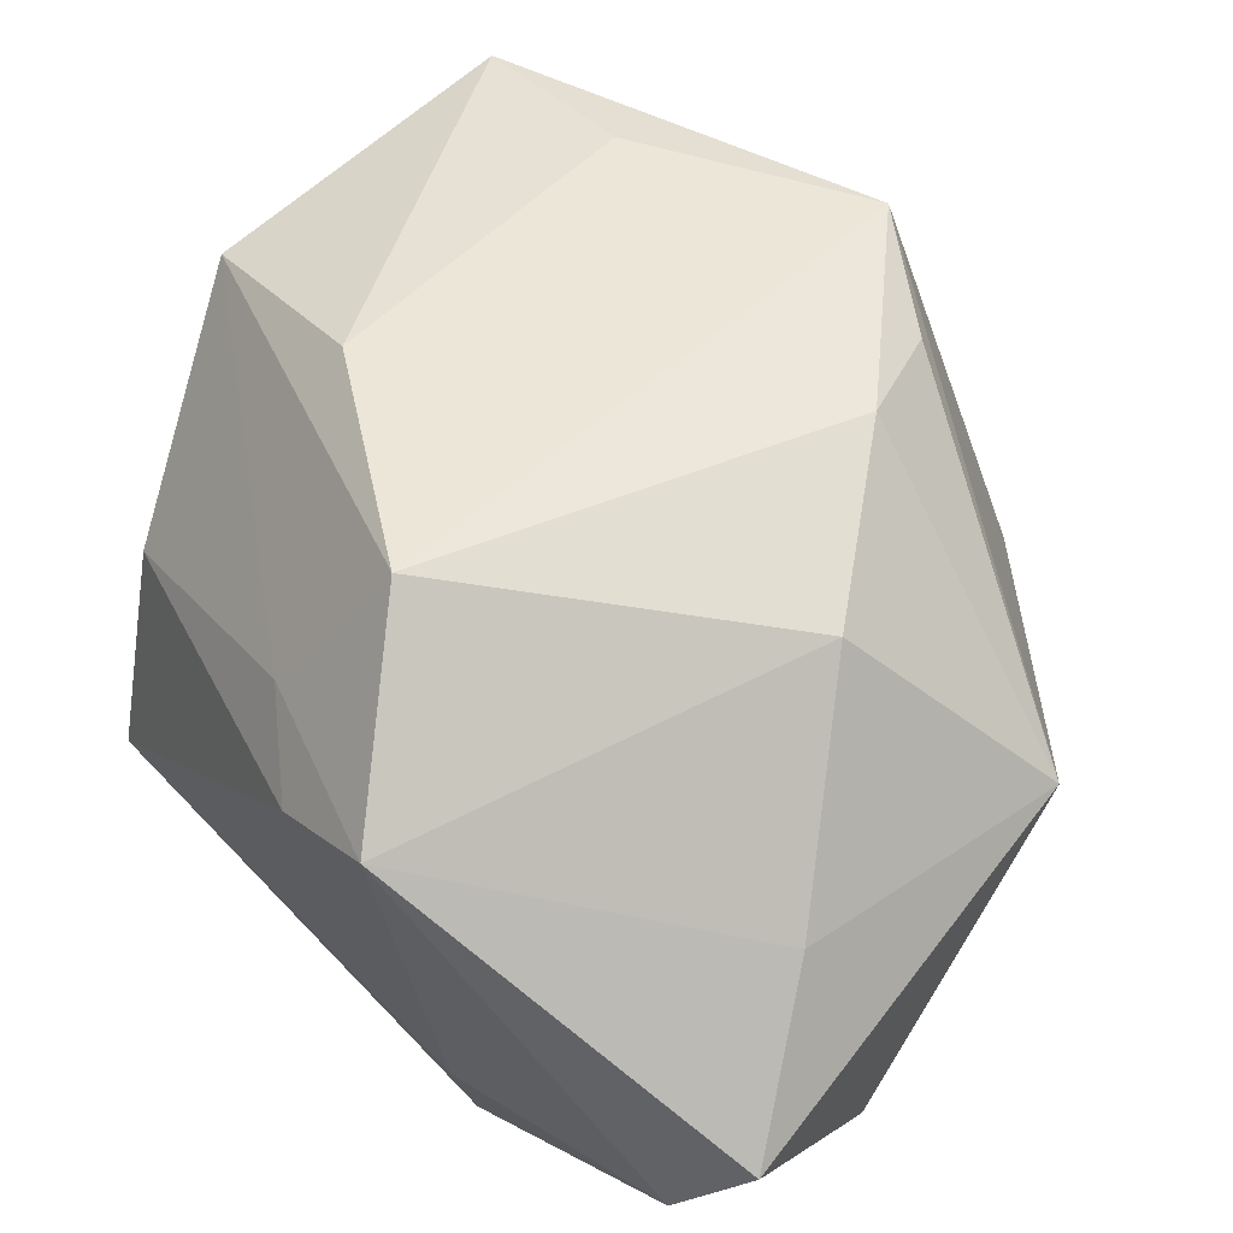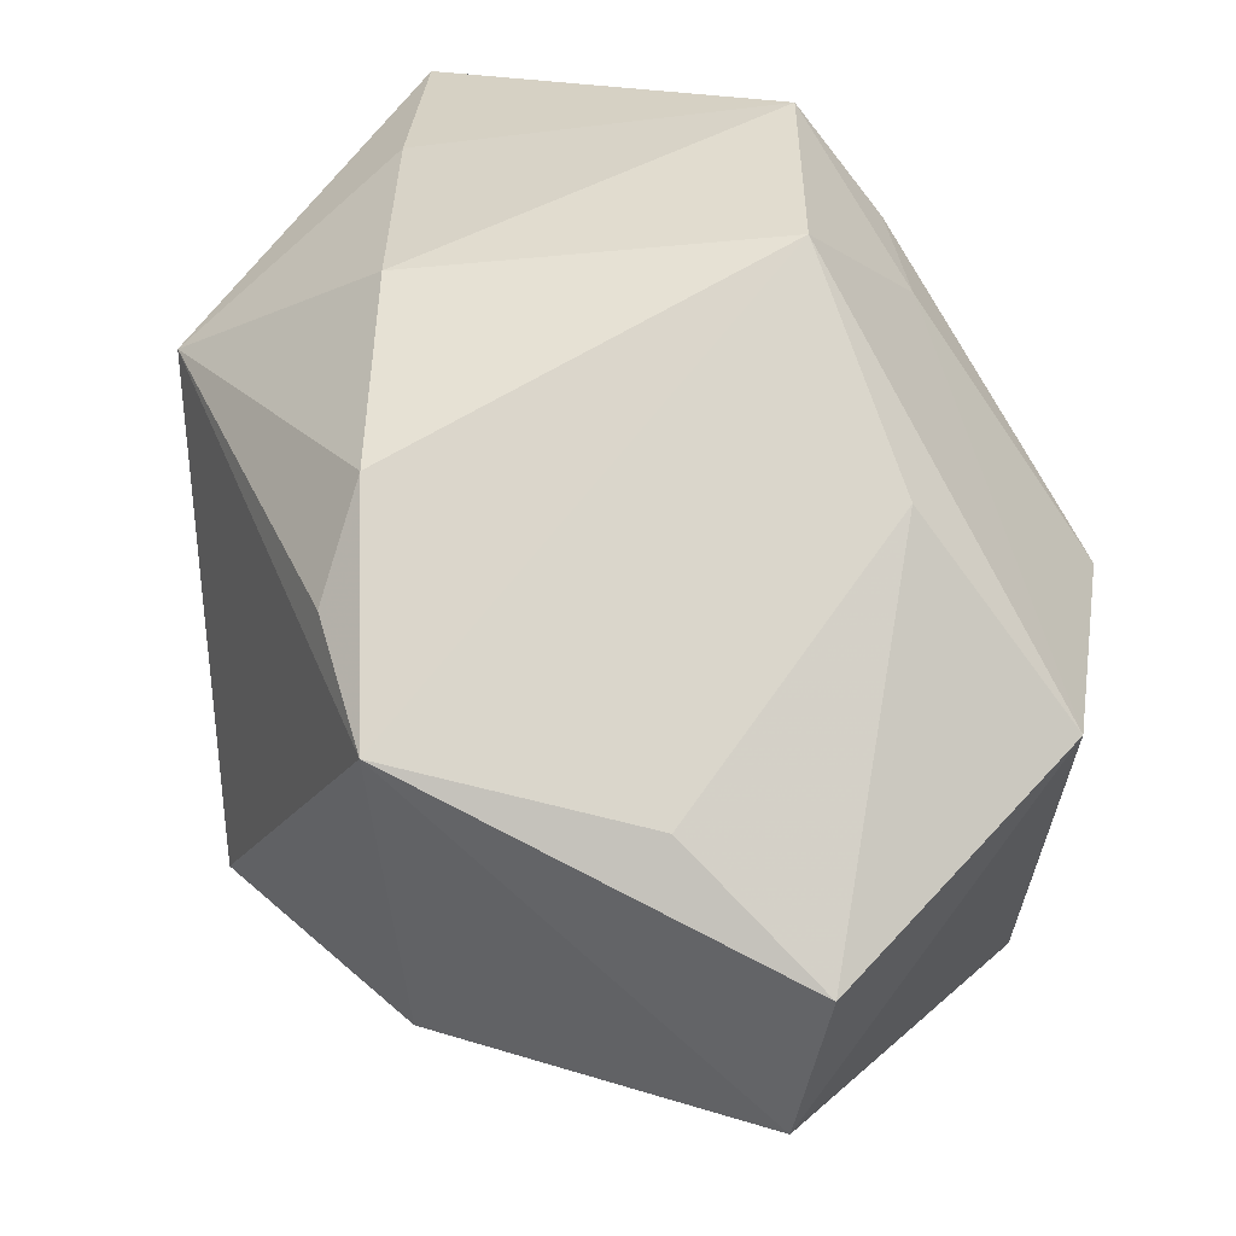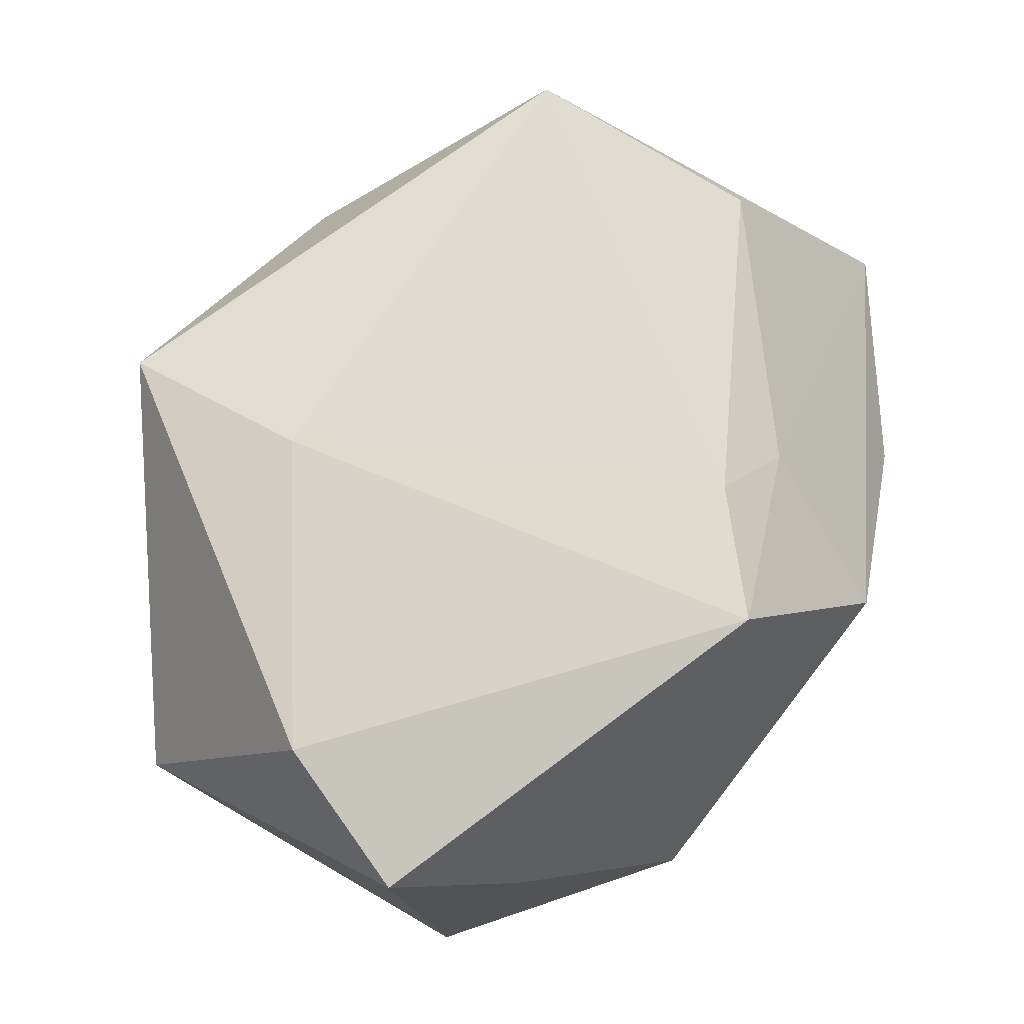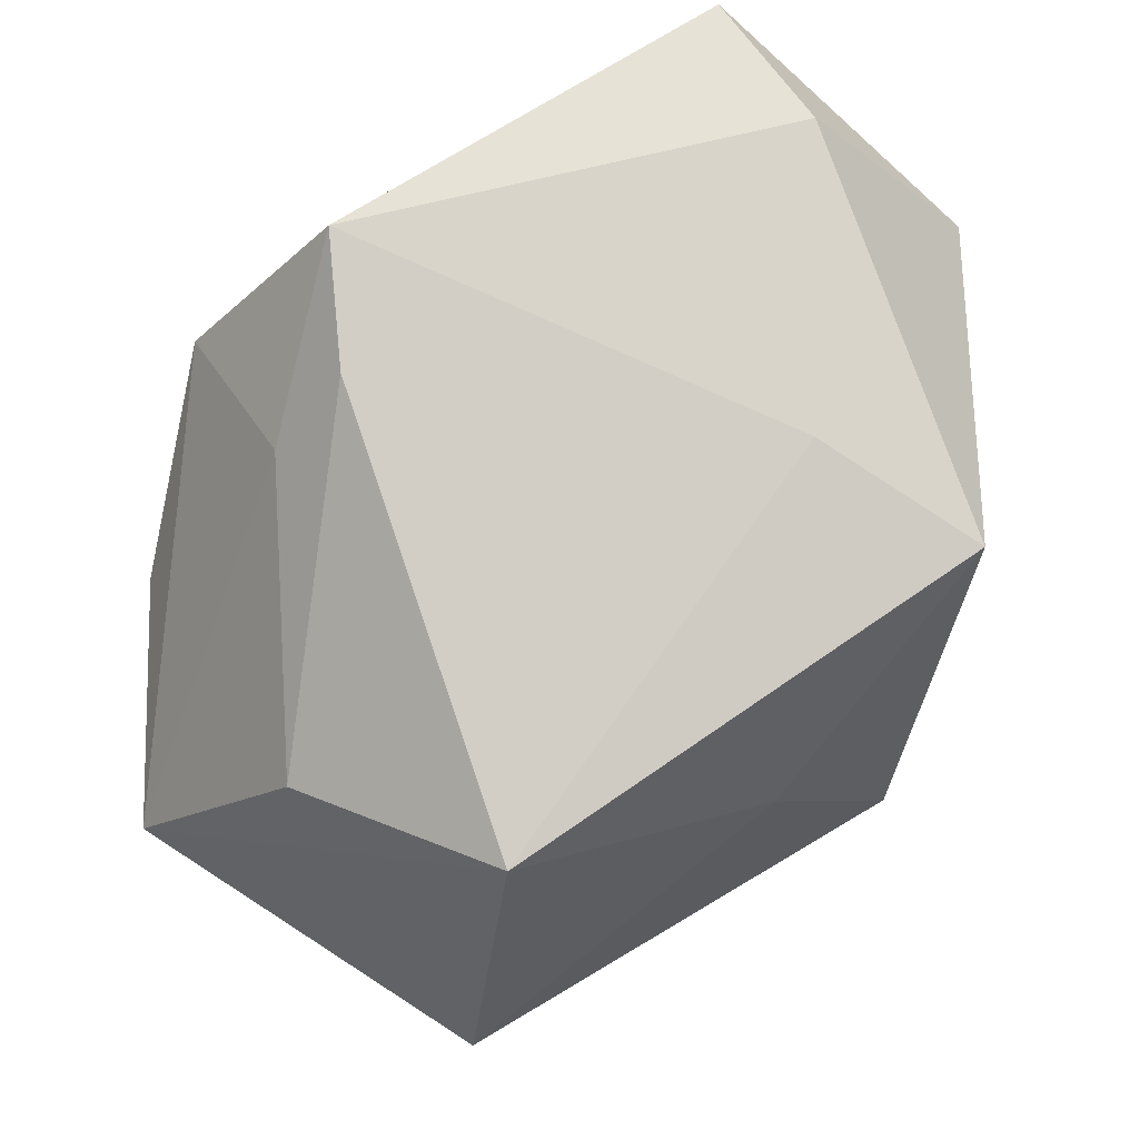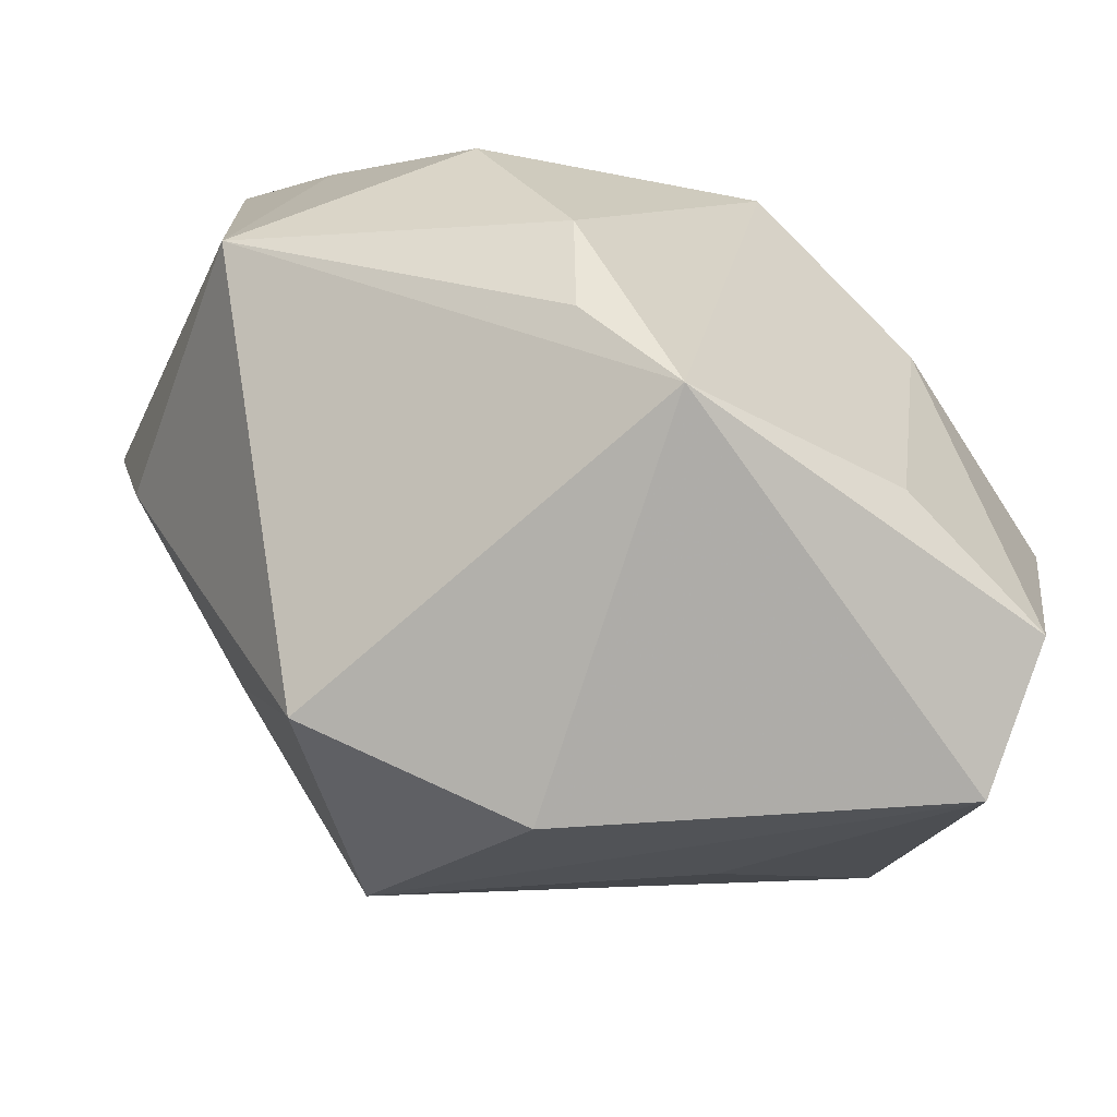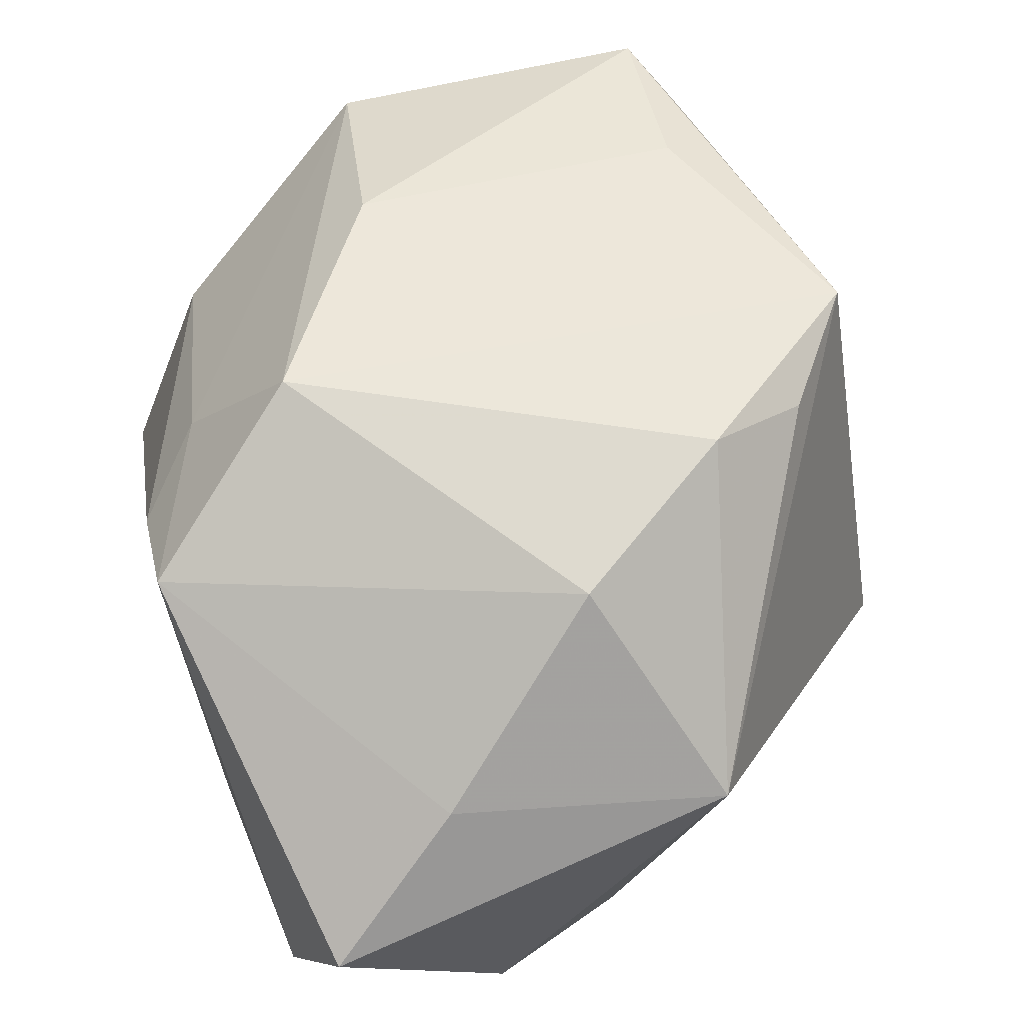
<metadata>
{"format":"obj","ext":"obj","renderer":"f3d","projection":"perspective","resolution":1024,"background":"white","views":[{"elev":65.3,"azim":-141.0,"up":"+Z"},{"elev":61.7,"azim":32.1,"up":"+Z"},{"elev":76.6,"azim":-60.2,"up":"+Y"},{"elev":75.5,"azim":122.6,"up":"+Y"},{"elev":-71.5,"azim":-25.4,"up":"+Y"},{"elev":65.6,"azim":-112.0,"up":"+Z"}]}
</metadata>
<code>
v -0.03617 0.02732 0.008672
v 0.01802 -0.0243 0.02129
v 0.009667 0.02295 0.01819
v -0.005201 -0.003745 -0.02839
v 0.03263 -0.03231 0.004163
v 0.01085 0.01601 -0.02605
v -0.03 0.01502 0.01657
v 0.004309 0.01562 0.03018
v -0.02043 -0.0005907 0.02666
v 0.01997 0.003206 0.02569
v 0.003334 0.0008689 -0.03281
v -0.03394 0.001669 -0.01276
v -0.001581 -0.03129 0.02314
v 0.0294 0.01777 0.004402
v -0.01954 -0.01142 -0.01963
v 0.002751 -0.03508 -0.01113
v -0.01037 0.02838 -0.02942
v -0.03099 0.0303 -0.002655
v -0.03575 -0.006841 0.01249
v -0.01022 0.0303 -0.01521
v 0.03215 -0.0268 0.0162
v -0.01674 -0.0316 -0.01221
v -0.03637 0.01328 -0.0143
v 0.003607 0.0293 0.01584
v -0.004969 0.0303 0.02253
v -0.01633 0.01734 -0.02589
v 0.02004 -0.02131 -0.01403
v -0.0122 -0.01516 0.02733
v -0.004703 -0.02488 -0.02605
v -0.01011 -0.02377 0.02327
v 0.02685 0.02607 -0.01331
v 0.03663 -0.0009117 0.01555
v 0.03663 -0.003989 -0.0156
f 33 29 11
f 33 32 5
f 31 32 33
f 22 29 16
f 16 29 5
f 16 13 22
f 5 13 16
f 21 13 5
f 5 32 21
f 5 29 27
f 27 33 5
f 29 33 27
f 31 20 24
f 24 20 25
f 6 33 11
f 31 33 6
f 28 13 8
f 28 30 13
f 22 13 19
f 13 30 19
f 30 28 19
f 1 23 19
f 22 19 12
f 12 19 23
f 17 6 11
f 17 20 31
f 31 6 17
f 13 21 2
f 10 32 8
f 10 21 32
f 10 2 21
f 8 13 10
f 13 2 10
f 14 32 31
f 31 24 14
f 9 19 28
f 9 28 8
f 8 25 9
f 15 23 29
f 15 12 23
f 15 29 22
f 22 12 15
f 18 23 1
f 18 17 23
f 20 17 18
f 1 25 18
f 25 20 18
f 29 23 26
f 23 17 26
f 26 17 11
f 3 14 24
f 3 25 8
f 3 24 25
f 8 32 3
f 32 14 3
f 1 19 7
f 19 9 7
f 7 25 1
f 7 9 25
f 11 29 4
f 4 26 11
f 29 26 4

</code>
